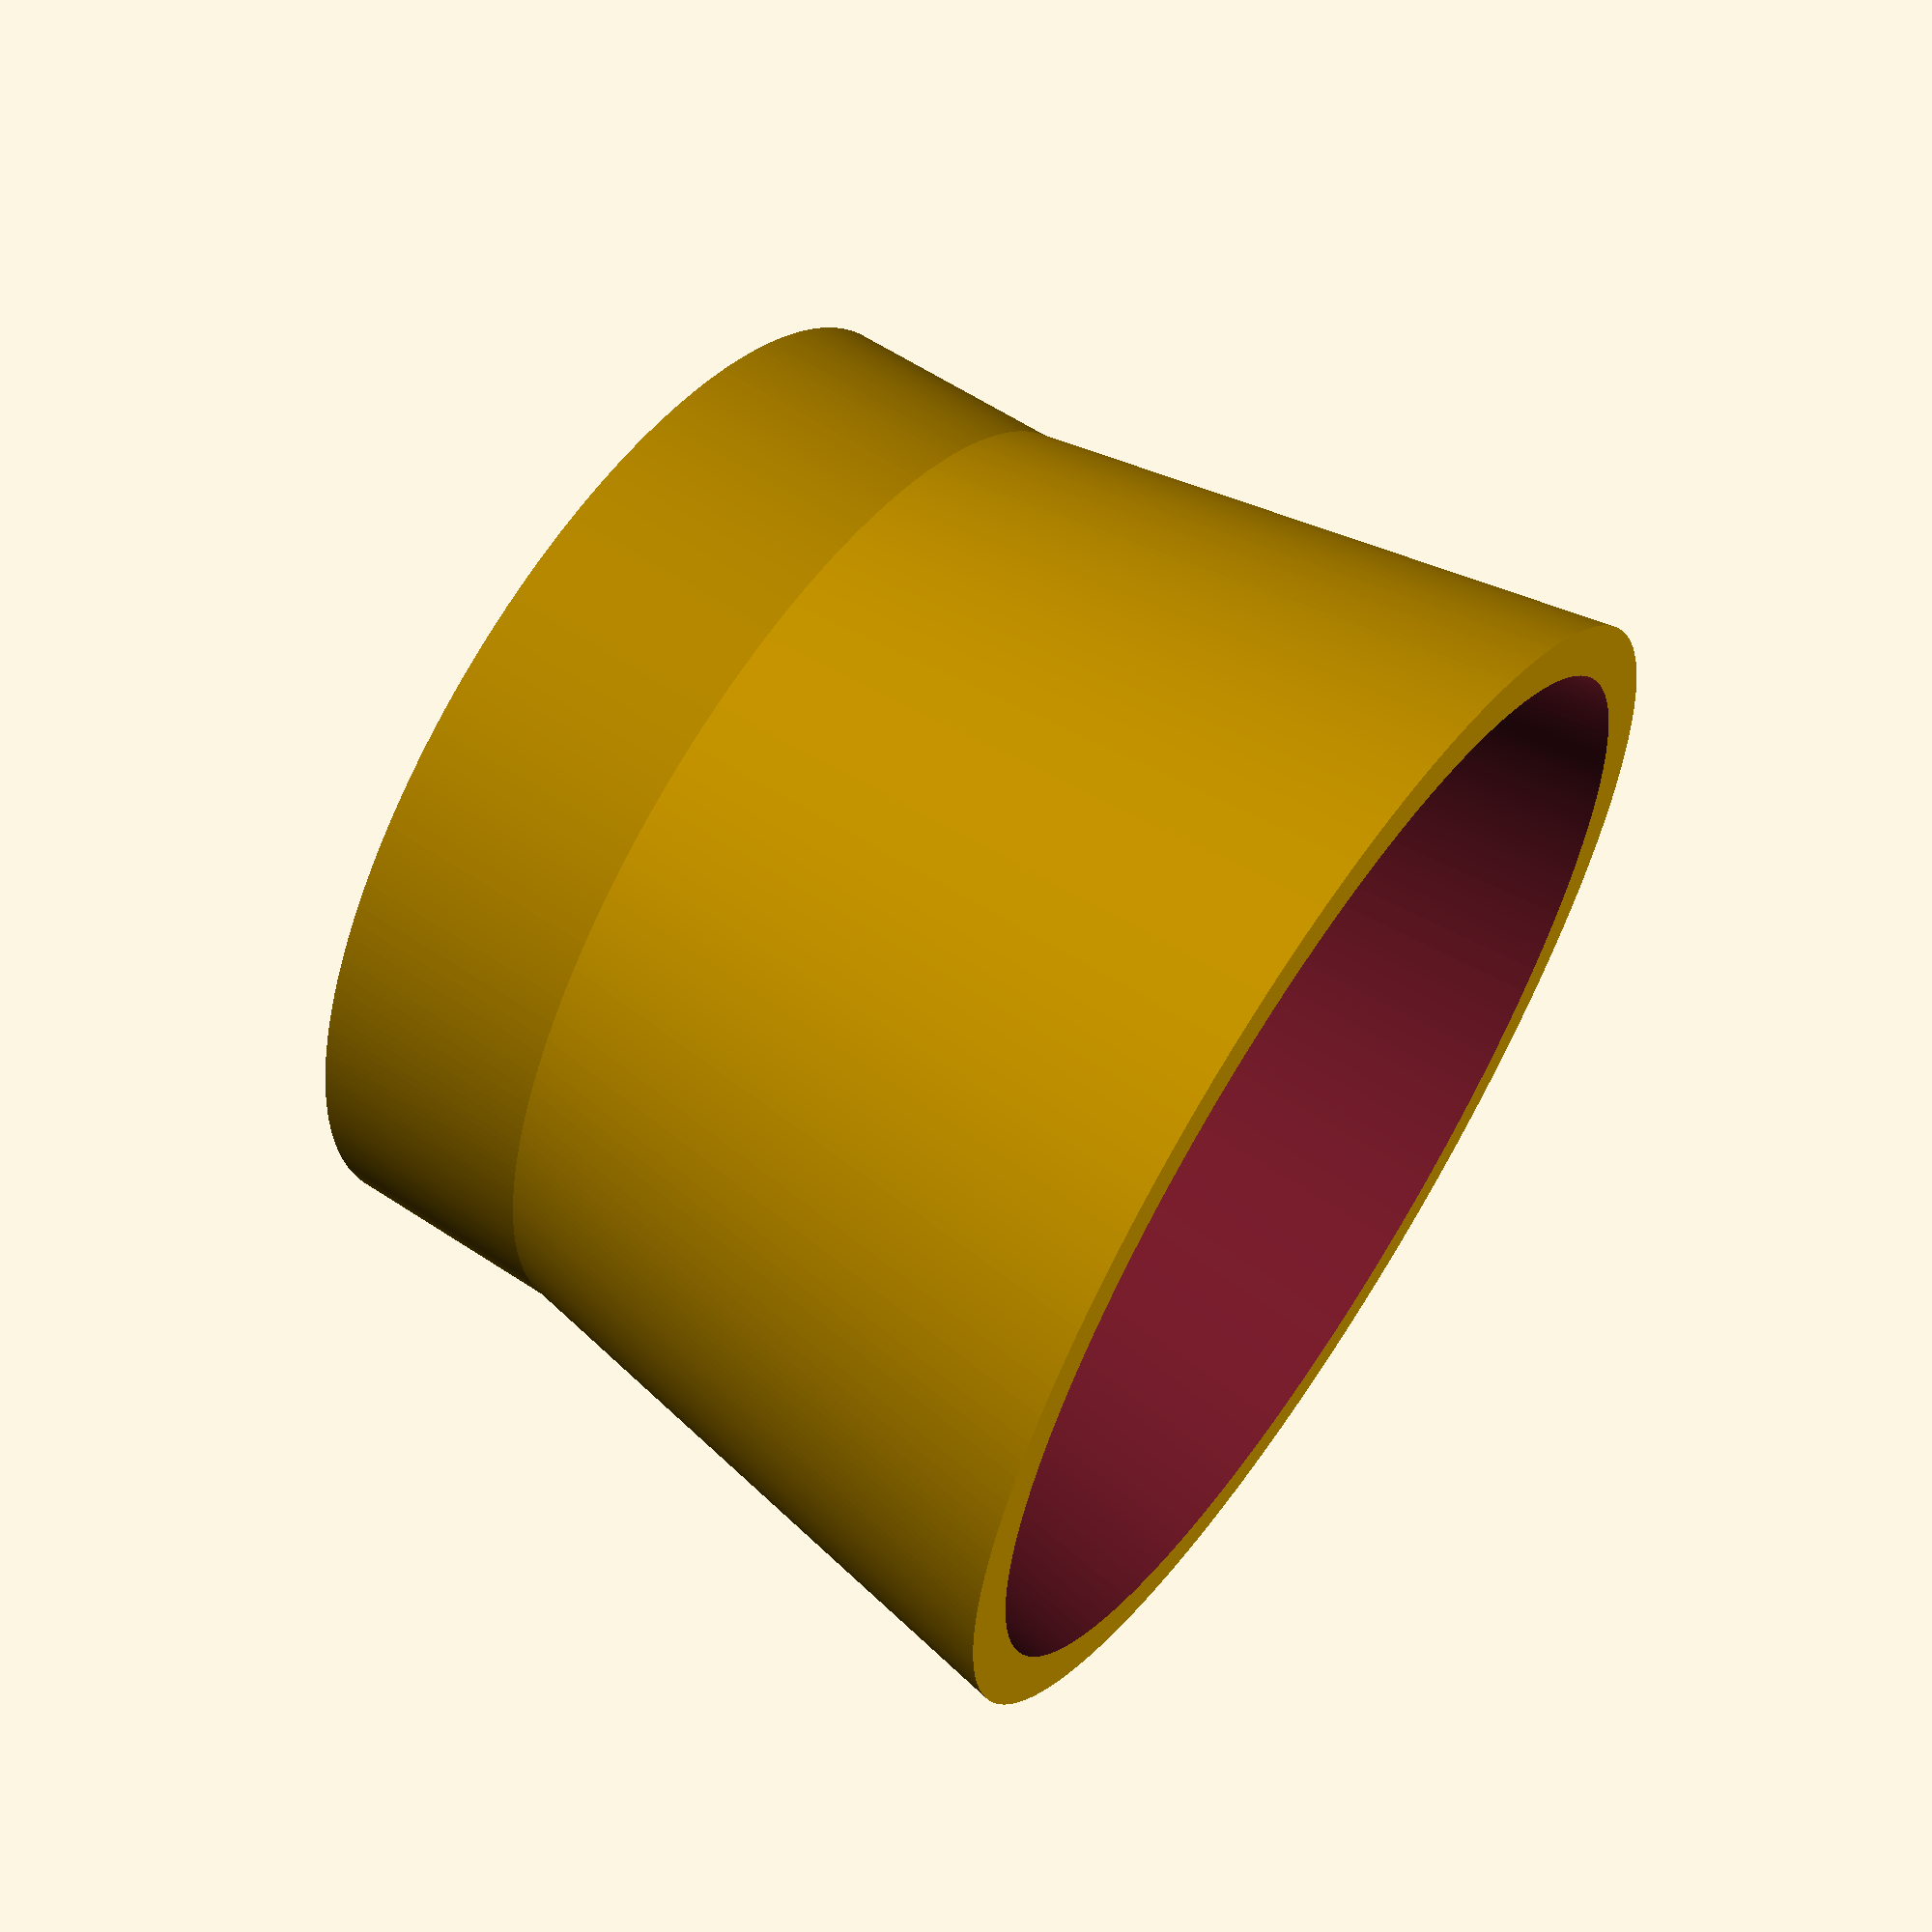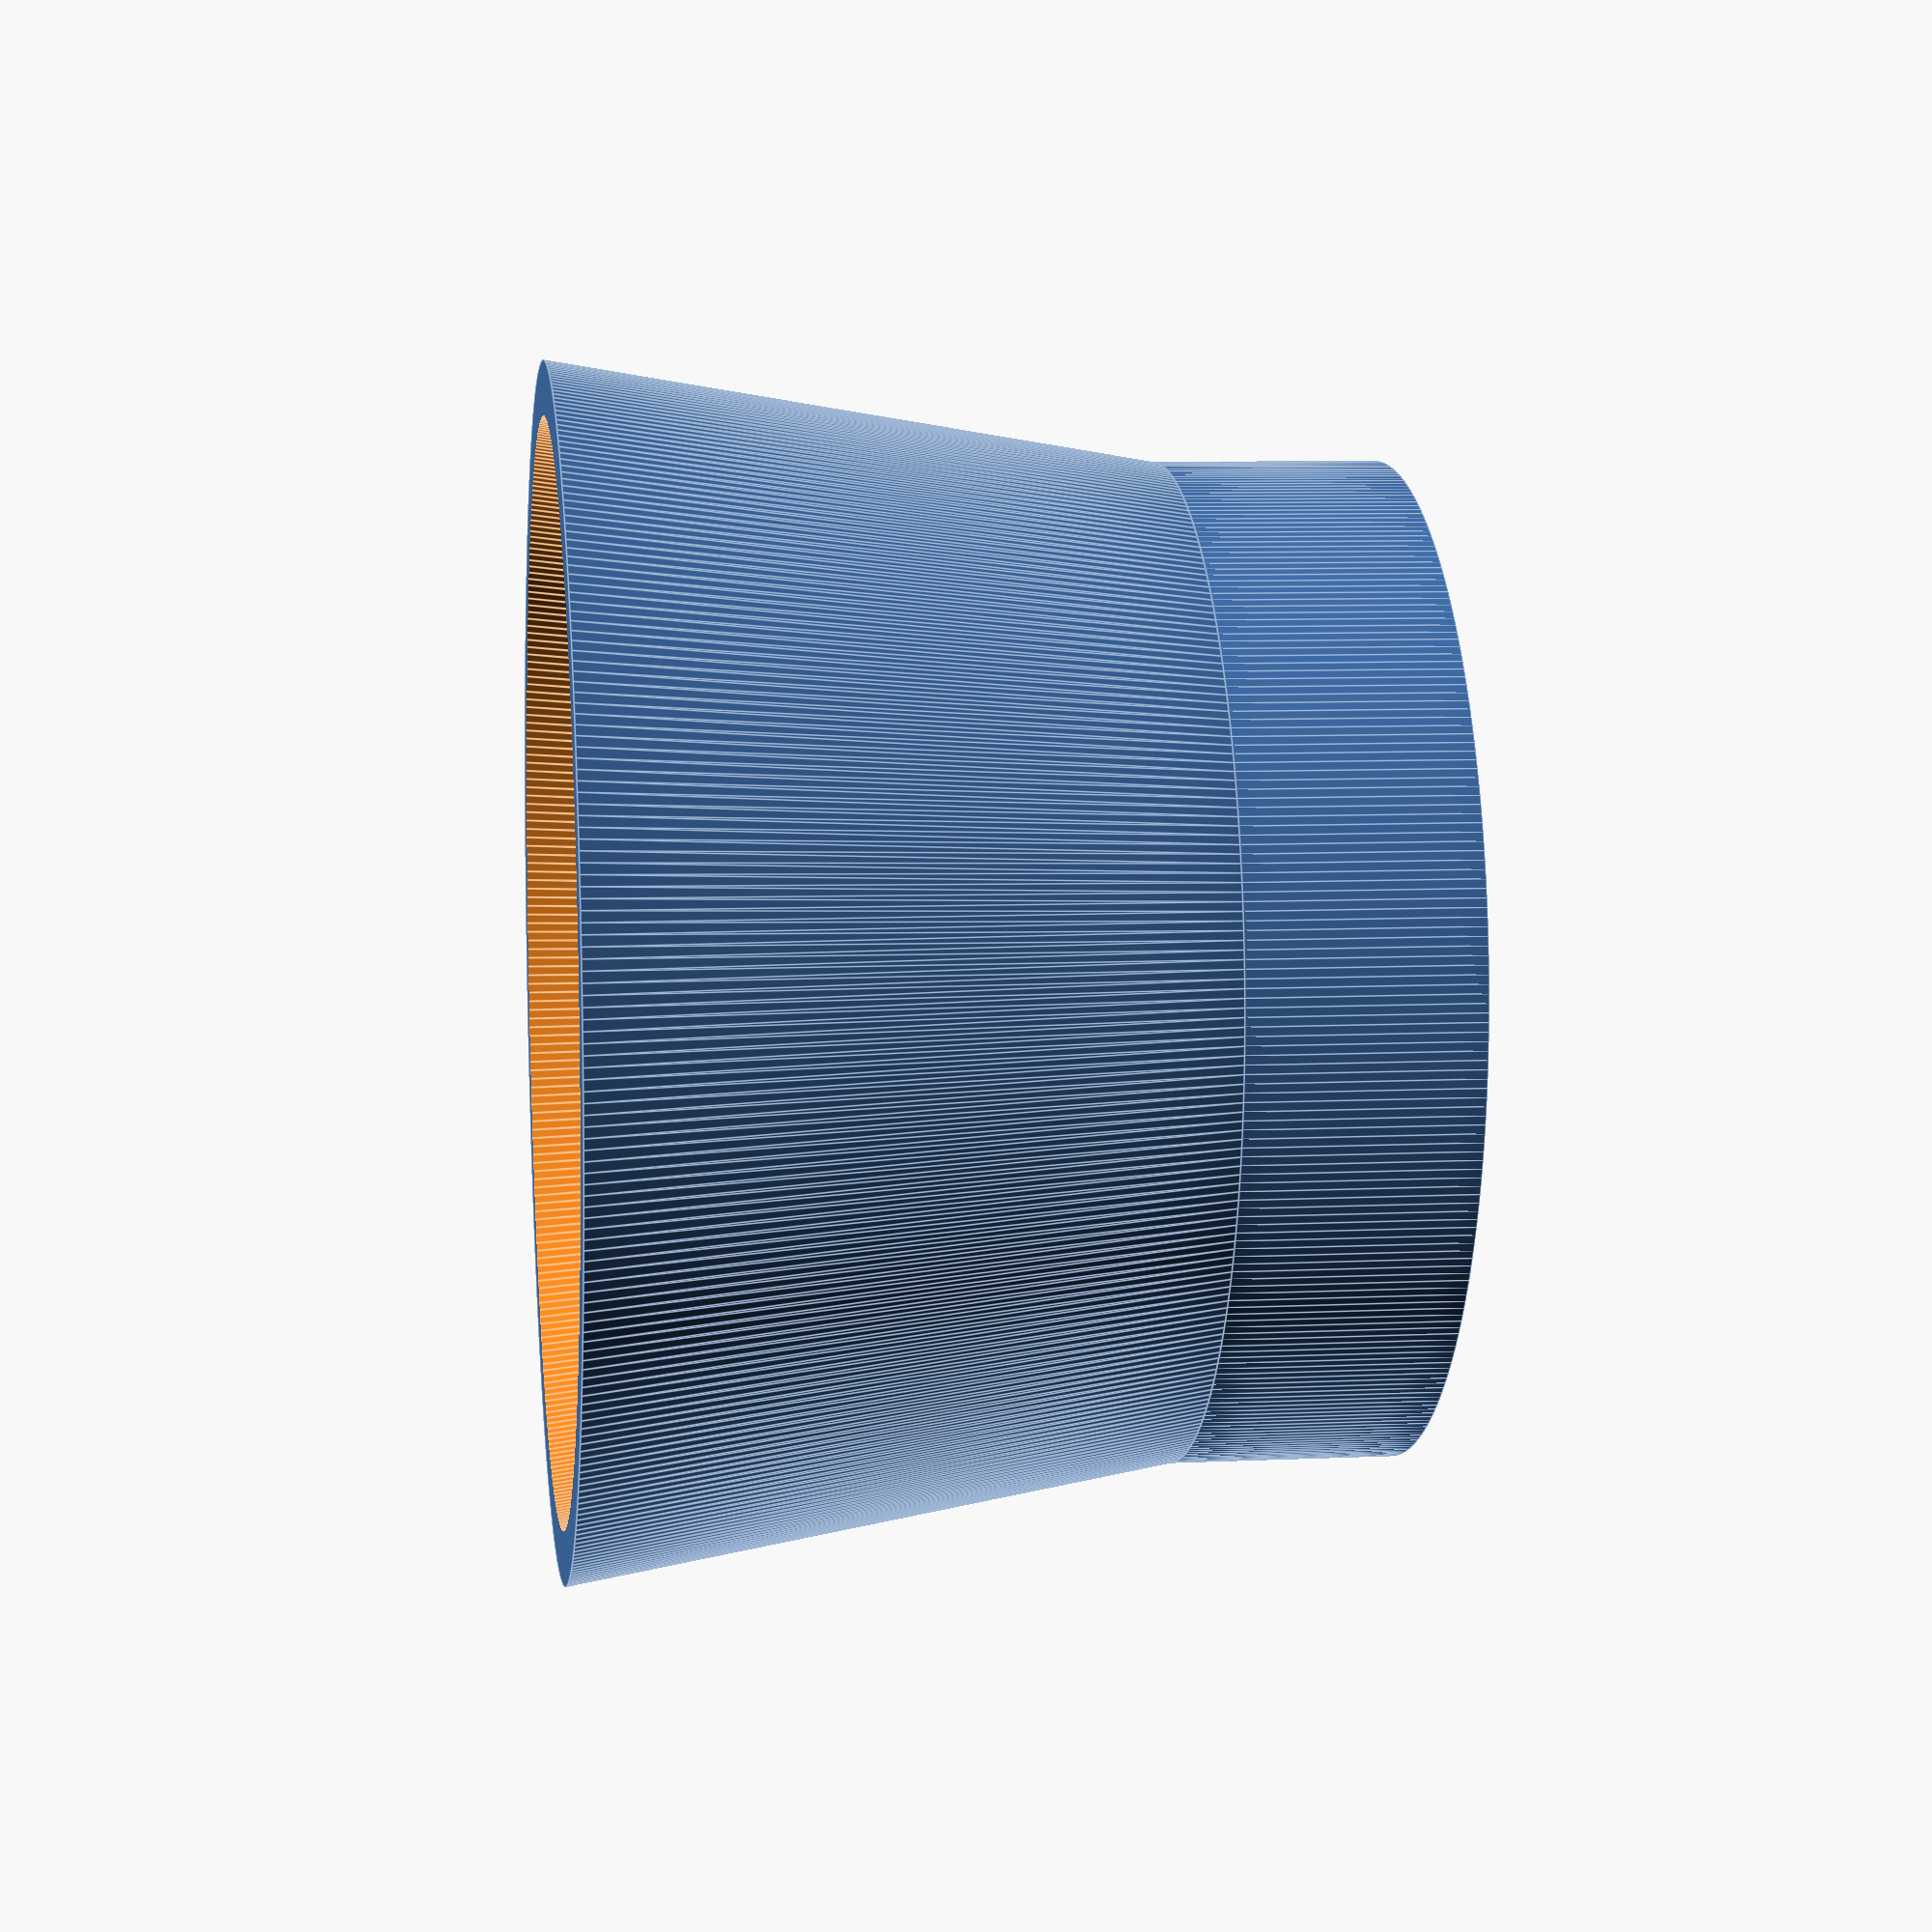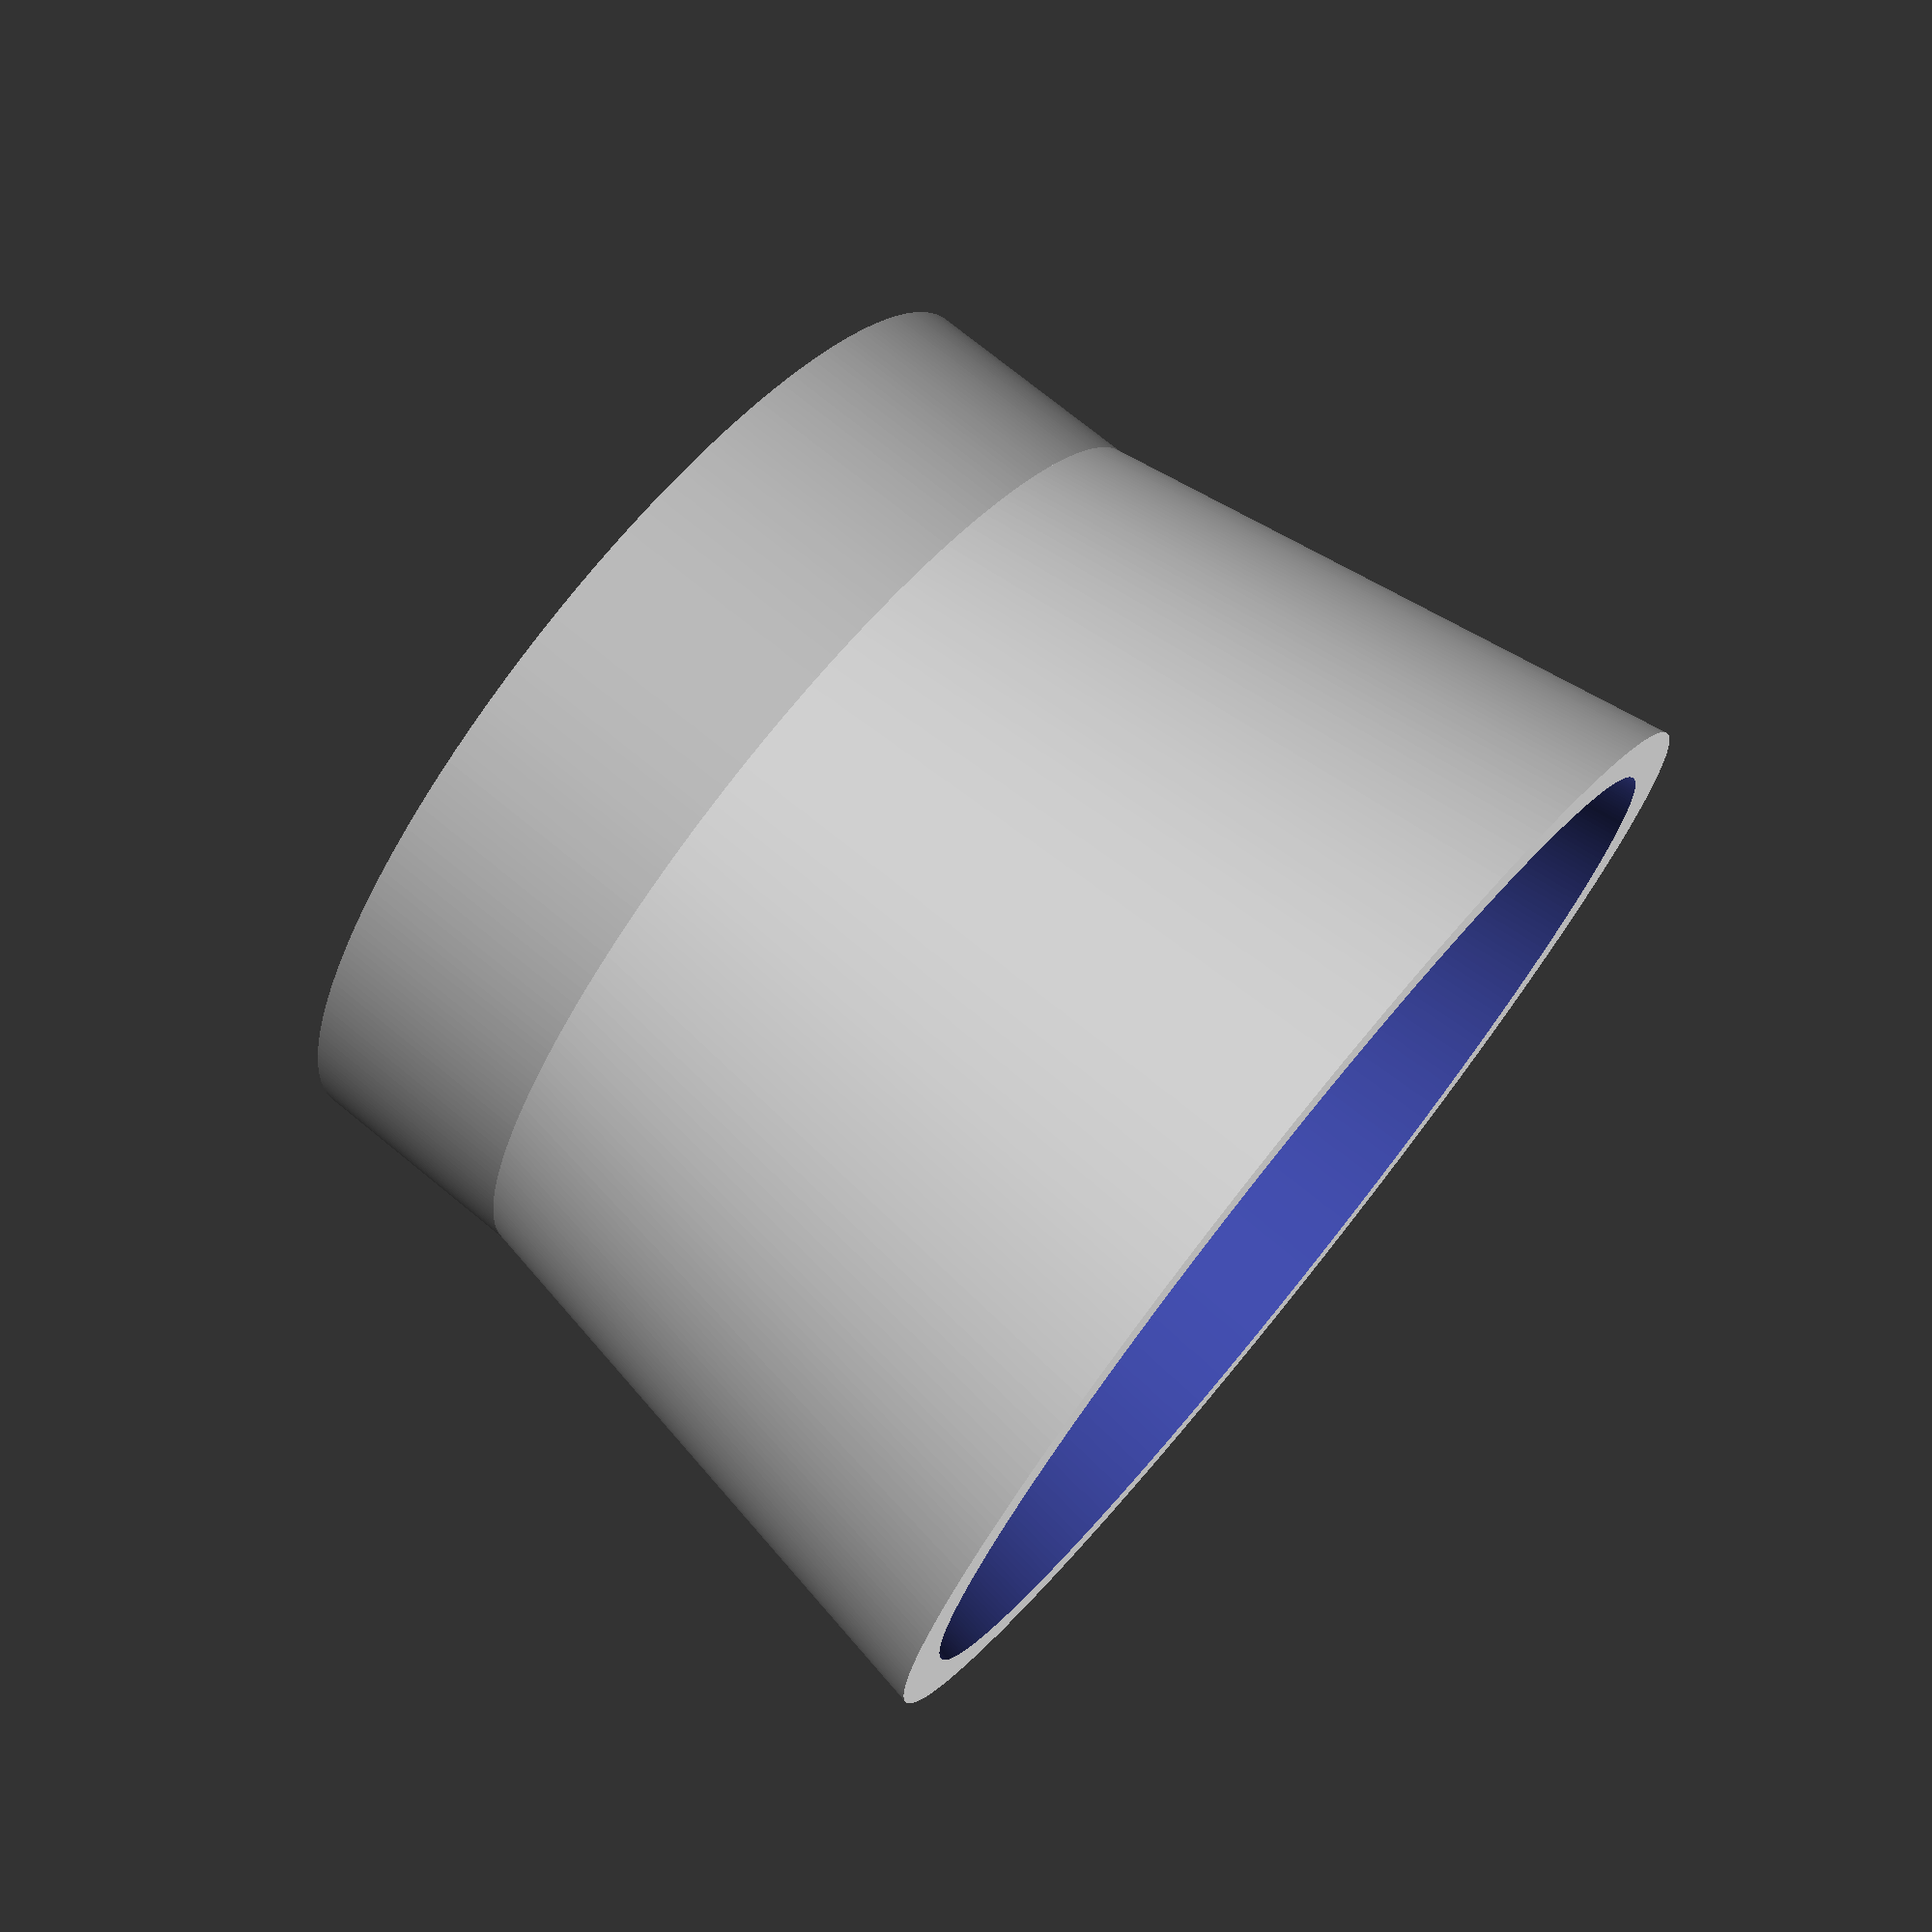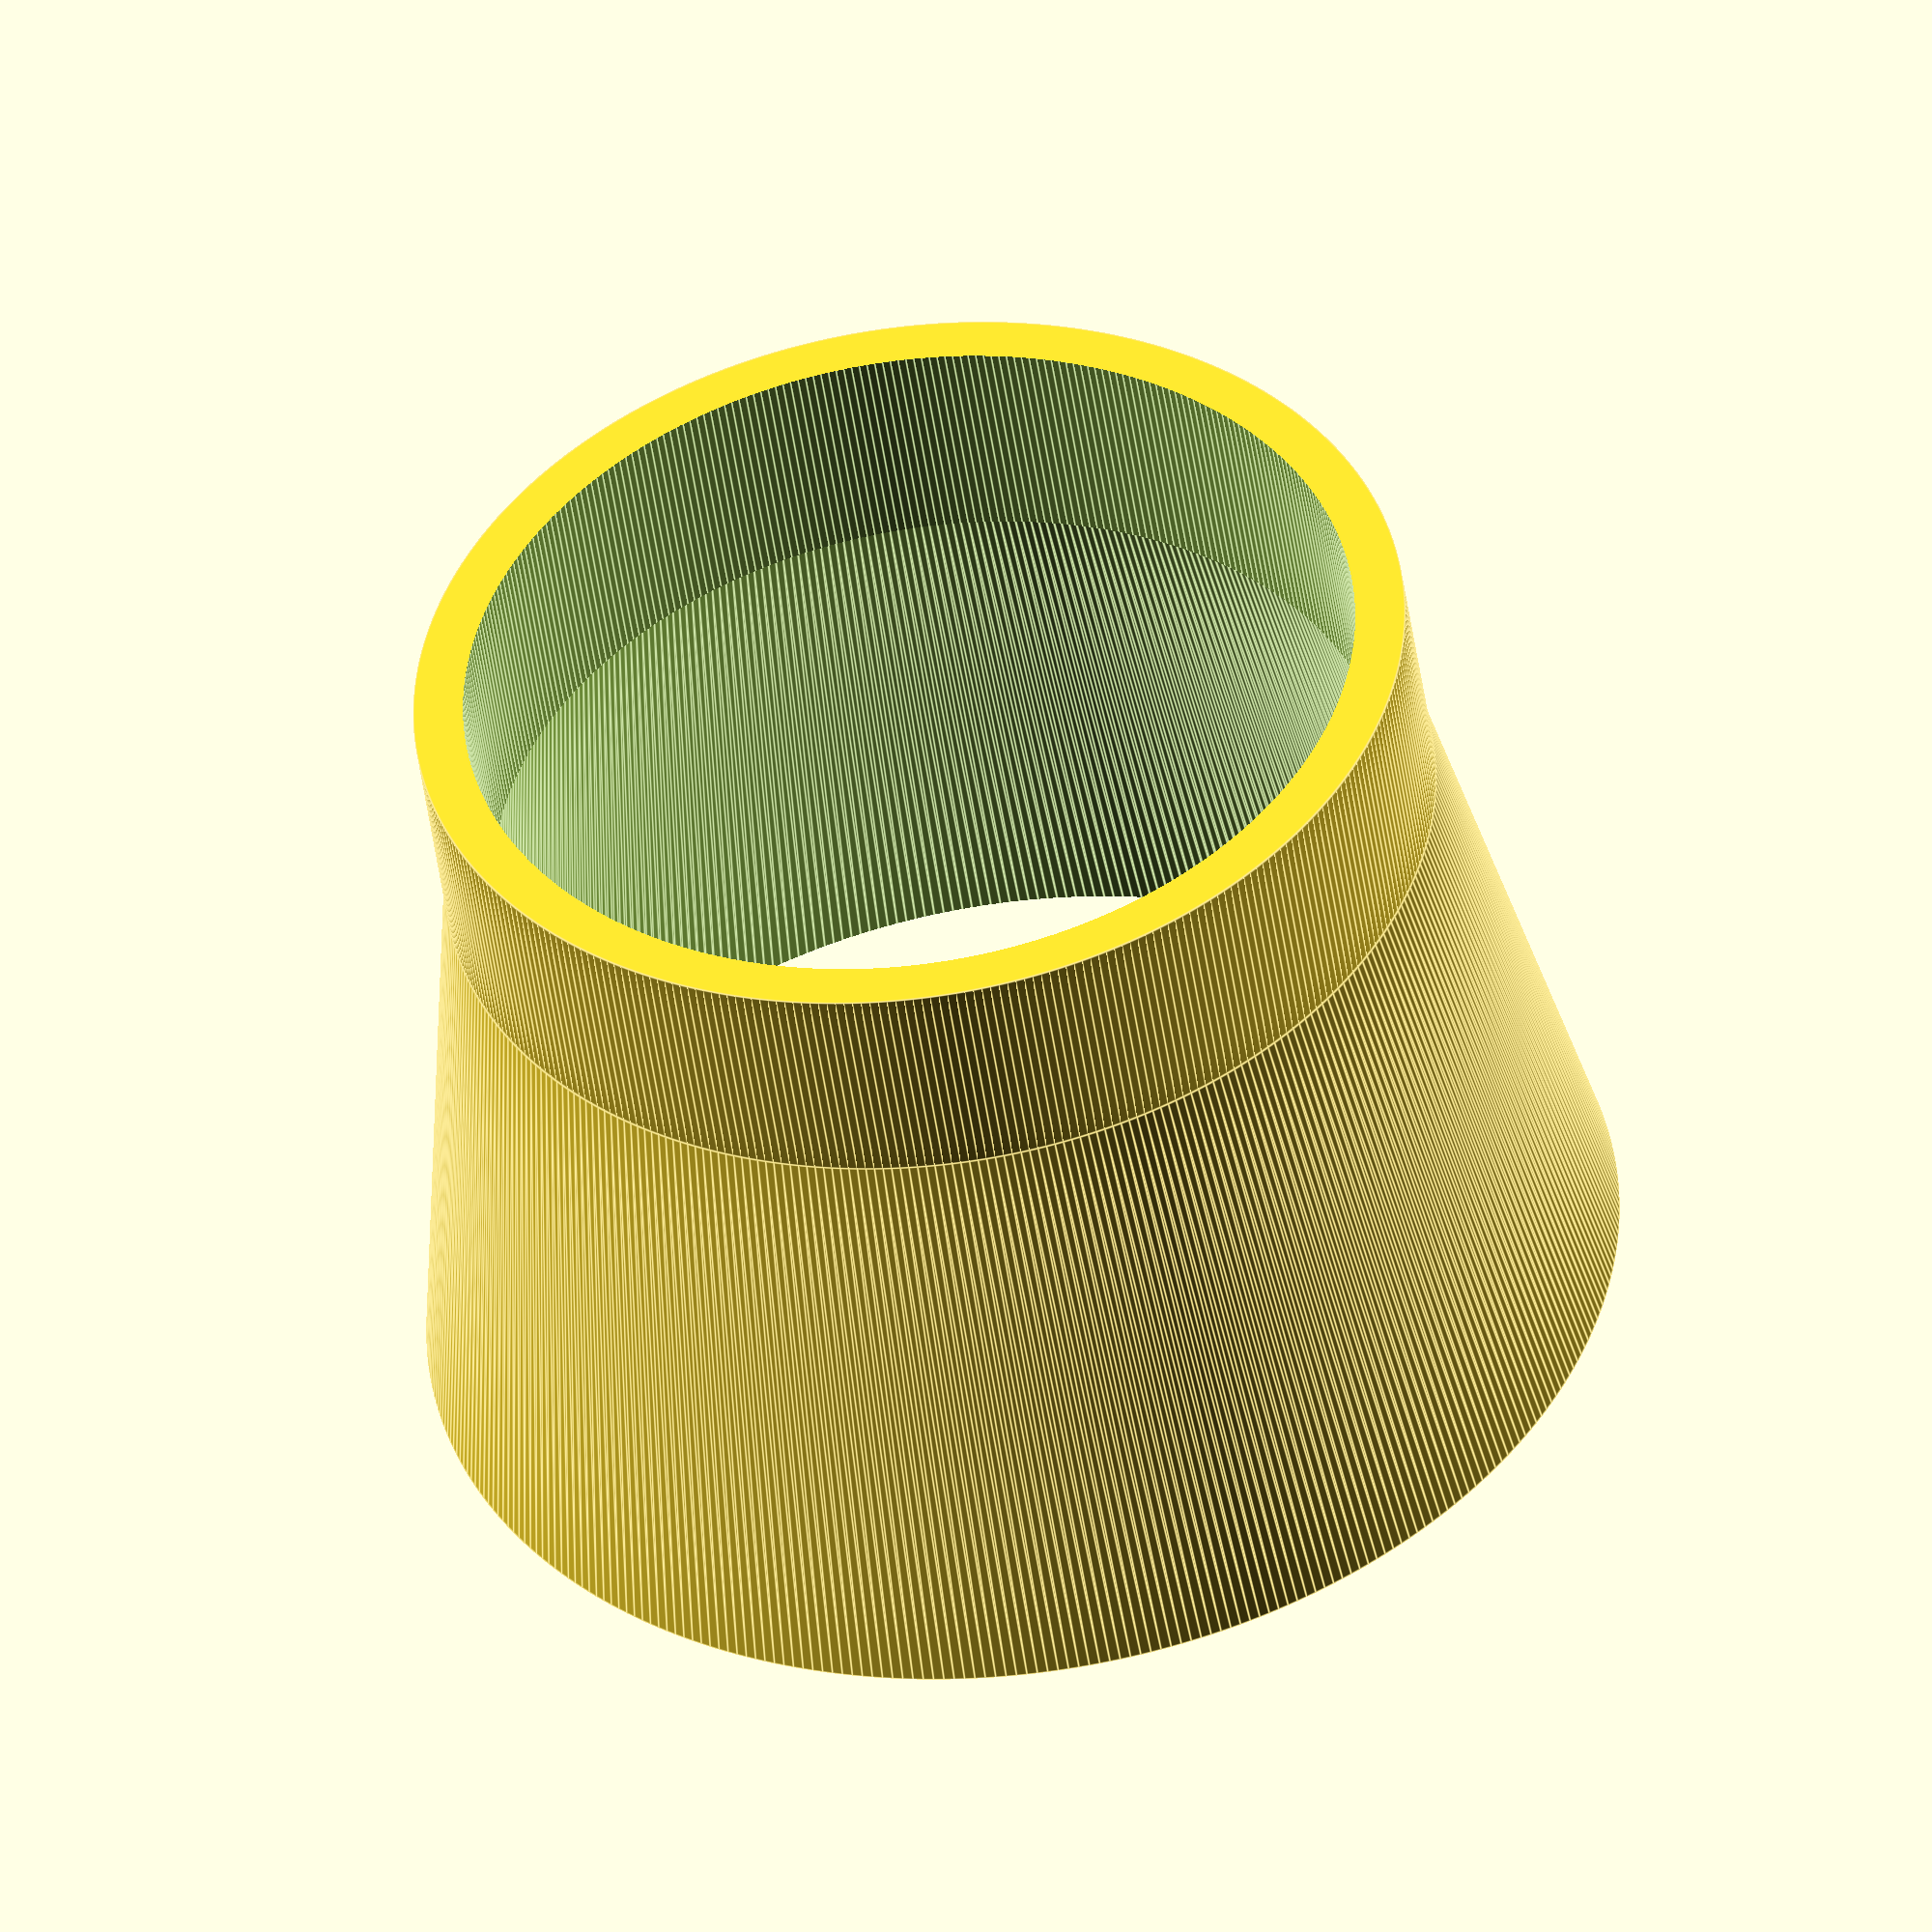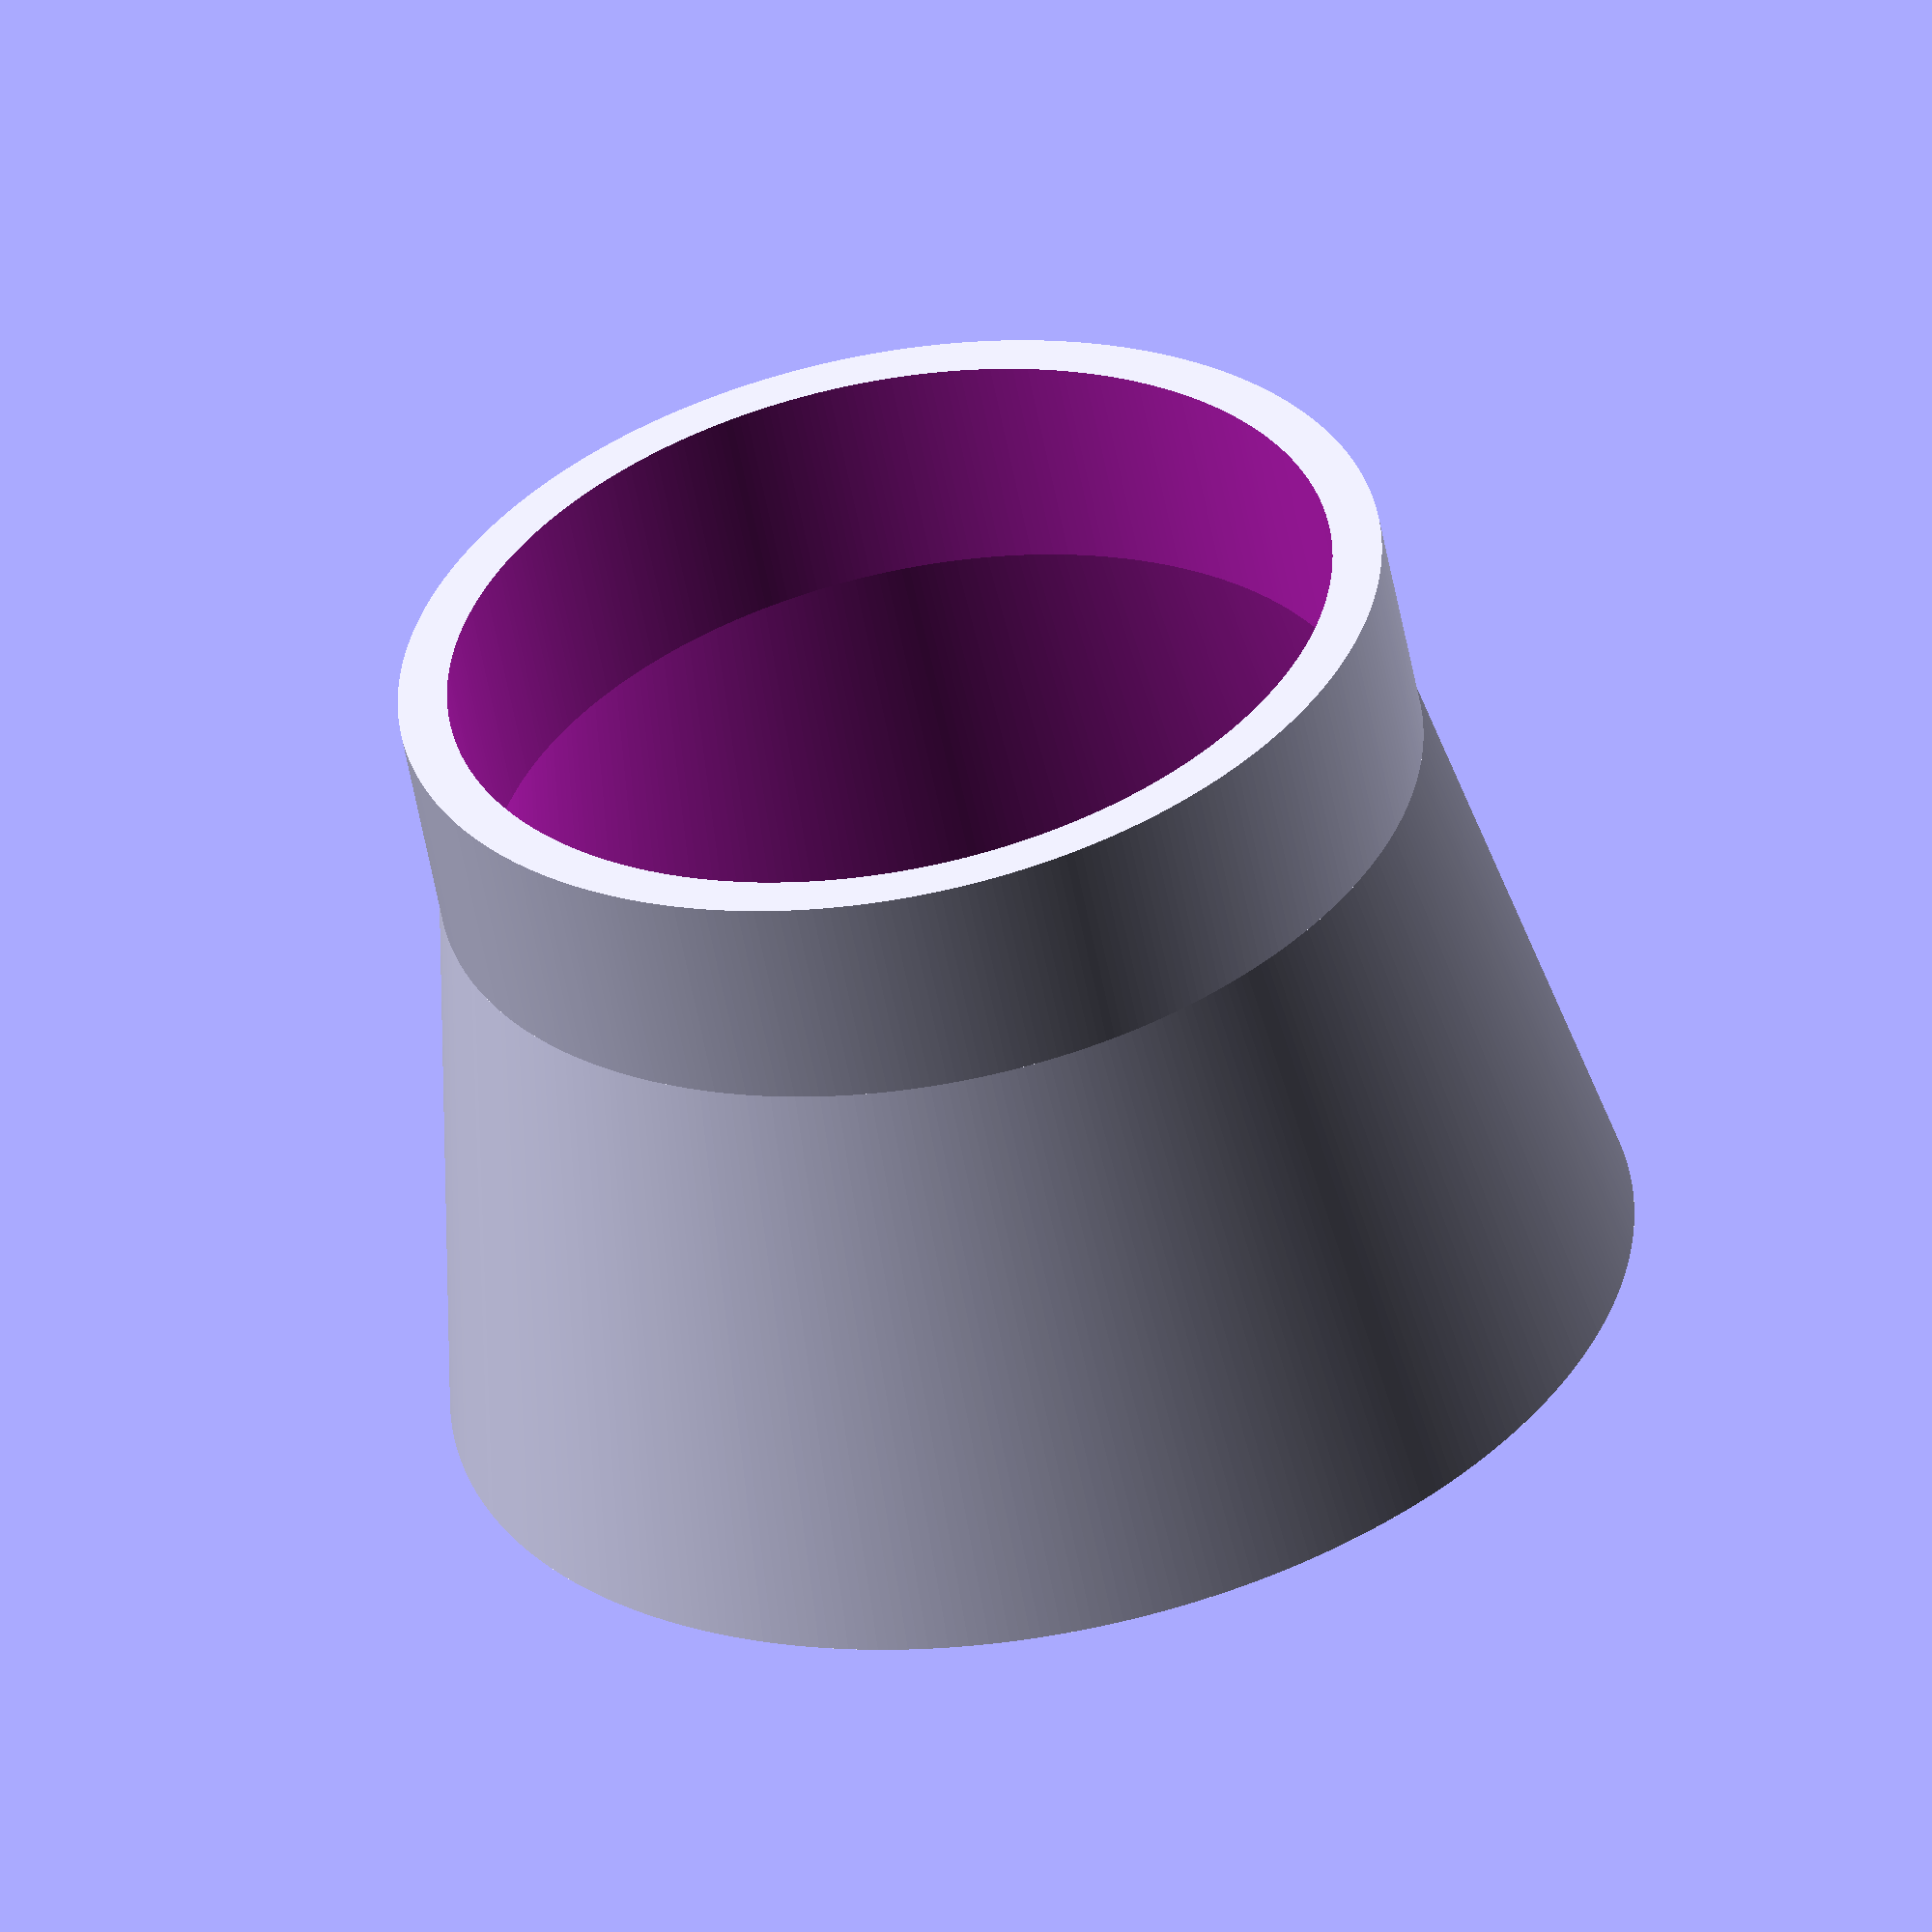
<openscad>

sm57b_cup(20.7, 2);

module sm57b_cup(outter_radius, shell_thickness) {
    shaft_length = 9;
    inner_radius = outter_radius -(shell_thickness*3/2) + 0.245;
    z = 24;

    difference(){
        union() {
            
            r = inner_radius + shell_thickness;
            hollow_sm57b(r, shell_thickness);
            translate([0,0,z])
            cylinder(shaft_length, r, r, $fn=360);
        }

        translate([0,0,z-1])
        cylinder(shaft_length + 2, inner_radius, inner_radius, $fn=360);
    }
}


module hollow_sm57b(radius, thickness) {
    height = 24;
    r1 = radius;
    r2 = 22 + thickness;
    
    difference() {
        cylinder(height, r2, r1, $fn=360);
        
        translate([0,0,-1])
        cylinder(height+2, r2-thickness, r1-thickness, $fn=360);
    }
}

module hollow_hemi(radius, thickness) {
    r = radius+thickness;
    difference() {
        sphere(r, $fn=360);
        
        translate([0,0,-radius])
        cube(2*r, center=true);
        
        sphere(radius, $fn=360);
    }
}
</openscad>
<views>
elev=299.5 azim=359.7 roll=124.0 proj=p view=wireframe
elev=172.1 azim=237.1 roll=277.5 proj=p view=edges
elev=105.6 azim=282.1 roll=50.8 proj=p view=solid
elev=227.7 azim=222.6 roll=172.1 proj=o view=edges
elev=236.7 azim=246.1 roll=169.4 proj=o view=wireframe
</views>
